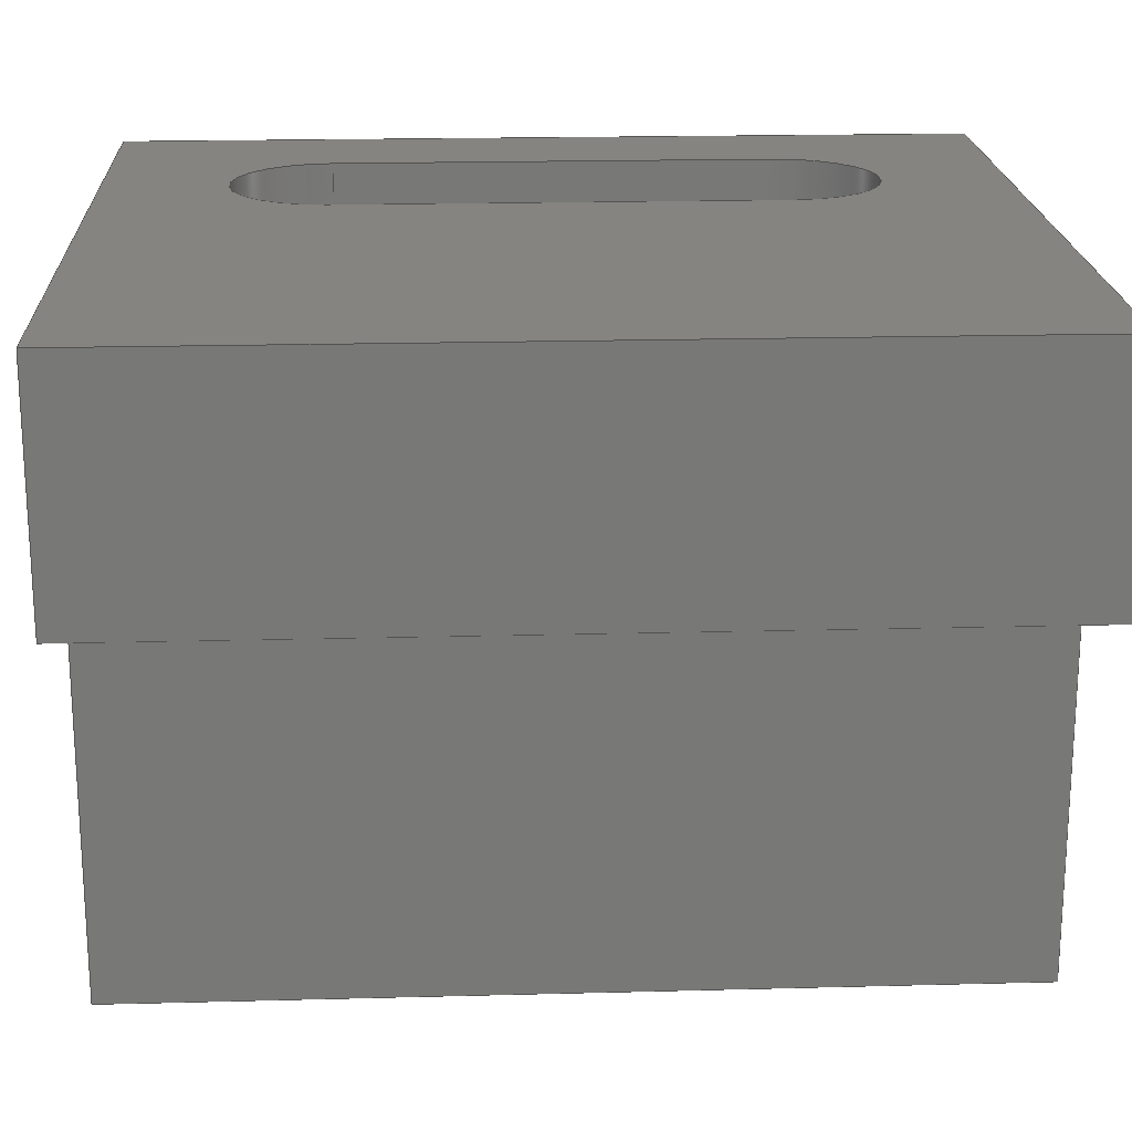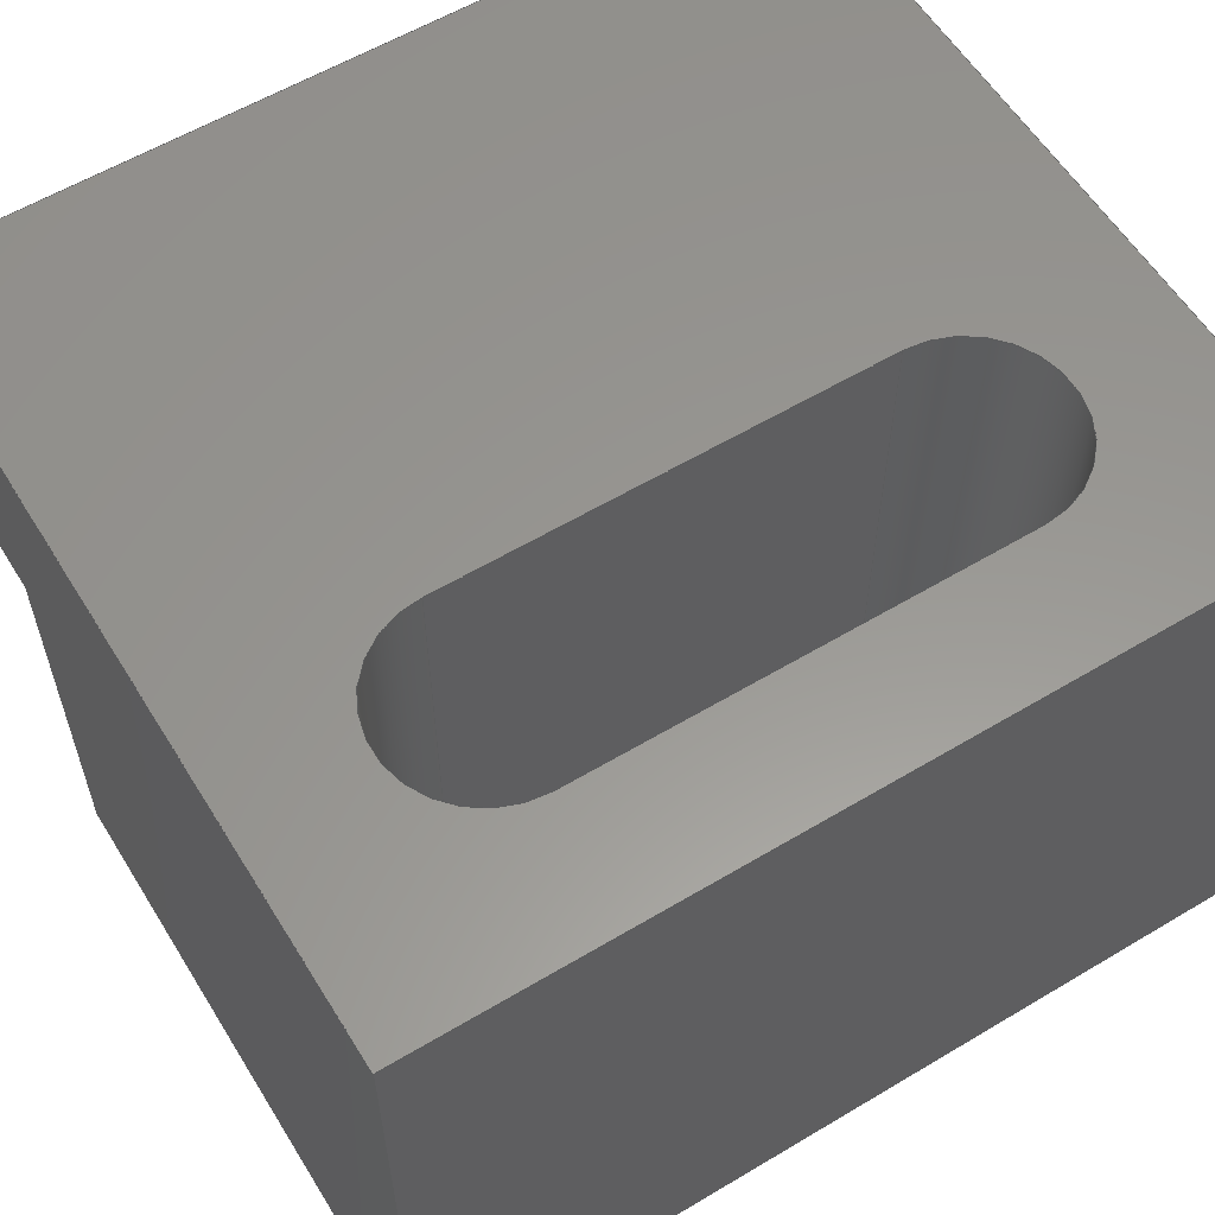
<metadata>
{"format":"step","ext":"step","renderer":"f3d","projection":"perspective","resolution":1024,"background":"white","views":[{"elev":19.7,"azim":-92.8,"up":"+Y"},{"elev":58.7,"azim":58.4,"up":"+Y"}]}
</metadata>
<code>
ISO-10303-21;
DATA;
#1=MECHANICAL_DESIGN_GEOMETRIC_PRESENTATION_REPRESENTATION('',(#4),#368);
#2=SHAPE_REPRESENTATION_RELATIONSHIP('SRR','None',#374,#3);
#3=ADVANCED_BREP_SHAPE_REPRESENTATION('',(#5),#367);
#4=STYLED_ITEM('',(#384),#5);
#5=MANIFOLD_SOLID_BREP('K\X\F6rper2',#224);
#6=FACE_BOUND('',#34,.T.);
#7=FACE_BOUND('',#37,.T.);
#8=CIRCLE('',#228,2.2);
#9=CIRCLE('',#229,2.2);
#10=CIRCLE('',#232,2.2);
#11=CIRCLE('',#233,2.2);
#12=CYLINDRICAL_SURFACE('',#227,2.2);
#13=CYLINDRICAL_SURFACE('',#231,2.2);
#14=FACE_OUTER_BOUND('',#26,.T.);
#15=FACE_OUTER_BOUND('',#27,.T.);
#16=FACE_OUTER_BOUND('',#28,.T.);
#17=FACE_OUTER_BOUND('',#29,.T.);
#18=FACE_OUTER_BOUND('',#30,.T.);
#19=FACE_OUTER_BOUND('',#31,.T.);
#20=FACE_OUTER_BOUND('',#32,.T.);
#21=FACE_OUTER_BOUND('',#33,.T.);
#22=FACE_OUTER_BOUND('',#35,.T.);
#23=FACE_OUTER_BOUND('',#36,.T.);
#24=FACE_OUTER_BOUND('',#38,.T.);
#25=FACE_OUTER_BOUND('',#39,.T.);
#26=EDGE_LOOP('',(#142,#143,#144,#145));
#27=EDGE_LOOP('',(#146,#147,#148,#149));
#28=EDGE_LOOP('',(#150,#151,#152,#153));
#29=EDGE_LOOP('',(#154,#155,#156,#157));
#30=EDGE_LOOP('',(#158,#159,#160,#161,#162,#163));
#31=EDGE_LOOP('',(#164,#165,#166,#167));
#32=EDGE_LOOP('',(#168,#169,#170,#171));
#33=EDGE_LOOP('',(#172,#173,#174,#175));
#34=EDGE_LOOP('',(#176,#177,#178,#179));
#35=EDGE_LOOP('',(#180,#181,#182,#183));
#36=EDGE_LOOP('',(#184,#185,#186,#187));
#37=EDGE_LOOP('',(#188,#189,#190,#191));
#38=EDGE_LOOP('',(#192,#193,#194,#195));
#39=EDGE_LOOP('',(#196,#197,#198,#199,#200,#201));
#40=LINE('',#306,#66);
#41=LINE('',#308,#67);
#42=LINE('',#310,#68);
#43=LINE('',#311,#69);
#44=LINE('',#317,#70);
#45=LINE('',#320,#71);
#46=LINE('',#322,#72);
#47=LINE('',#323,#73);
#48=LINE('',#330,#74);
#49=LINE('',#332,#75);
#50=LINE('',#334,#76);
#51=LINE('',#336,#77);
#52=LINE('',#338,#78);
#53=LINE('',#339,#79);
#54=LINE('',#342,#80);
#55=LINE('',#344,#81);
#56=LINE('',#345,#82);
#57=LINE('',#348,#83);
#58=LINE('',#349,#84);
#59=LINE('',#352,#85);
#60=LINE('',#353,#86);
#61=LINE('',#356,#87);
#62=LINE('',#357,#88);
#63=LINE('',#360,#89);
#64=LINE('',#361,#90);
#65=LINE('',#363,#91);
#66=VECTOR('',#246,10);
#67=VECTOR('',#247,10);
#68=VECTOR('',#248,10);
#69=VECTOR('',#249,10);
#70=VECTOR('',#256,10);
#71=VECTOR('',#259,10);
#72=VECTOR('',#260,10);
#73=VECTOR('',#261,10);
#74=VECTOR('',#270,10);
#75=VECTOR('',#271,10);
#76=VECTOR('',#272,10);
#77=VECTOR('',#273,10);
#78=VECTOR('',#274,10);
#79=VECTOR('',#275,10);
#80=VECTOR('',#278,10);
#81=VECTOR('',#279,10);
#82=VECTOR('',#280,10);
#83=VECTOR('',#283,10);
#84=VECTOR('',#284,10);
#85=VECTOR('',#287,10);
#86=VECTOR('',#288,10);
#87=VECTOR('',#291,10);
#88=VECTOR('',#292,10);
#89=VECTOR('',#295,10);
#90=VECTOR('',#296,10);
#91=VECTOR('',#299,10);
#92=VERTEX_POINT('',#304);
#93=VERTEX_POINT('',#305);
#94=VERTEX_POINT('',#307);
#95=VERTEX_POINT('',#309);
#96=VERTEX_POINT('',#313);
#97=VERTEX_POINT('',#315);
#98=VERTEX_POINT('',#319);
#99=VERTEX_POINT('',#321);
#100=VERTEX_POINT('',#328);
#101=VERTEX_POINT('',#329);
#102=VERTEX_POINT('',#331);
#103=VERTEX_POINT('',#333);
#104=VERTEX_POINT('',#335);
#105=VERTEX_POINT('',#337);
#106=VERTEX_POINT('',#341);
#107=VERTEX_POINT('',#343);
#108=VERTEX_POINT('',#347);
#109=VERTEX_POINT('',#351);
#110=VERTEX_POINT('',#355);
#111=VERTEX_POINT('',#359);
#112=EDGE_CURVE('',#92,#93,#40,.T.);
#113=EDGE_CURVE('',#94,#92,#41,.T.);
#114=EDGE_CURVE('',#95,#94,#42,.T.);
#115=EDGE_CURVE('',#95,#93,#43,.T.);
#116=EDGE_CURVE('',#93,#96,#8,.T.);
#117=EDGE_CURVE('',#97,#95,#9,.T.);
#118=EDGE_CURVE('',#97,#96,#44,.T.);
#119=EDGE_CURVE('',#96,#98,#45,.T.);
#120=EDGE_CURVE('',#99,#97,#46,.T.);
#121=EDGE_CURVE('',#99,#98,#47,.T.);
#122=EDGE_CURVE('',#98,#92,#10,.T.);
#123=EDGE_CURVE('',#94,#99,#11,.T.);
#124=EDGE_CURVE('',#100,#101,#48,.T.);
#125=EDGE_CURVE('',#101,#102,#49,.T.);
#126=EDGE_CURVE('',#102,#103,#50,.T.);
#127=EDGE_CURVE('',#103,#104,#51,.T.);
#128=EDGE_CURVE('',#104,#105,#52,.T.);
#129=EDGE_CURVE('',#105,#100,#53,.T.);
#130=EDGE_CURVE('',#106,#101,#54,.T.);
#131=EDGE_CURVE('',#107,#106,#55,.T.);
#132=EDGE_CURVE('',#102,#107,#56,.T.);
#133=EDGE_CURVE('',#108,#107,#57,.T.);
#134=EDGE_CURVE('',#103,#108,#58,.T.);
#135=EDGE_CURVE('',#109,#108,#59,.T.);
#136=EDGE_CURVE('',#104,#109,#60,.T.);
#137=EDGE_CURVE('',#110,#109,#61,.T.);
#138=EDGE_CURVE('',#105,#110,#62,.T.);
#139=EDGE_CURVE('',#111,#110,#63,.T.);
#140=EDGE_CURVE('',#100,#111,#64,.T.);
#141=EDGE_CURVE('',#106,#111,#65,.T.);
#142=ORIENTED_EDGE('',*,*,#112,.F.);
#143=ORIENTED_EDGE('',*,*,#113,.F.);
#144=ORIENTED_EDGE('',*,*,#114,.F.);
#145=ORIENTED_EDGE('',*,*,#115,.T.);
#146=ORIENTED_EDGE('',*,*,#116,.F.);
#147=ORIENTED_EDGE('',*,*,#115,.F.);
#148=ORIENTED_EDGE('',*,*,#117,.F.);
#149=ORIENTED_EDGE('',*,*,#118,.T.);
#150=ORIENTED_EDGE('',*,*,#119,.F.);
#151=ORIENTED_EDGE('',*,*,#118,.F.);
#152=ORIENTED_EDGE('',*,*,#120,.F.);
#153=ORIENTED_EDGE('',*,*,#121,.T.);
#154=ORIENTED_EDGE('',*,*,#122,.F.);
#155=ORIENTED_EDGE('',*,*,#121,.F.);
#156=ORIENTED_EDGE('',*,*,#123,.F.);
#157=ORIENTED_EDGE('',*,*,#113,.T.);
#158=ORIENTED_EDGE('',*,*,#124,.T.);
#159=ORIENTED_EDGE('',*,*,#125,.T.);
#160=ORIENTED_EDGE('',*,*,#126,.T.);
#161=ORIENTED_EDGE('',*,*,#127,.T.);
#162=ORIENTED_EDGE('',*,*,#128,.T.);
#163=ORIENTED_EDGE('',*,*,#129,.T.);
#164=ORIENTED_EDGE('',*,*,#130,.F.);
#165=ORIENTED_EDGE('',*,*,#131,.F.);
#166=ORIENTED_EDGE('',*,*,#132,.F.);
#167=ORIENTED_EDGE('',*,*,#125,.F.);
#168=ORIENTED_EDGE('',*,*,#132,.T.);
#169=ORIENTED_EDGE('',*,*,#133,.F.);
#170=ORIENTED_EDGE('',*,*,#134,.F.);
#171=ORIENTED_EDGE('',*,*,#126,.F.);
#172=ORIENTED_EDGE('',*,*,#134,.T.);
#173=ORIENTED_EDGE('',*,*,#135,.F.);
#174=ORIENTED_EDGE('',*,*,#136,.F.);
#175=ORIENTED_EDGE('',*,*,#127,.F.);
#176=ORIENTED_EDGE('',*,*,#120,.T.);
#177=ORIENTED_EDGE('',*,*,#117,.T.);
#178=ORIENTED_EDGE('',*,*,#114,.T.);
#179=ORIENTED_EDGE('',*,*,#123,.T.);
#180=ORIENTED_EDGE('',*,*,#136,.T.);
#181=ORIENTED_EDGE('',*,*,#137,.F.);
#182=ORIENTED_EDGE('',*,*,#138,.F.);
#183=ORIENTED_EDGE('',*,*,#128,.F.);
#184=ORIENTED_EDGE('',*,*,#138,.T.);
#185=ORIENTED_EDGE('',*,*,#139,.F.);
#186=ORIENTED_EDGE('',*,*,#140,.F.);
#187=ORIENTED_EDGE('',*,*,#129,.F.);
#188=ORIENTED_EDGE('',*,*,#119,.T.);
#189=ORIENTED_EDGE('',*,*,#122,.T.);
#190=ORIENTED_EDGE('',*,*,#112,.T.);
#191=ORIENTED_EDGE('',*,*,#116,.T.);
#192=ORIENTED_EDGE('',*,*,#140,.T.);
#193=ORIENTED_EDGE('',*,*,#141,.F.);
#194=ORIENTED_EDGE('',*,*,#130,.T.);
#195=ORIENTED_EDGE('',*,*,#124,.F.);
#196=ORIENTED_EDGE('',*,*,#141,.T.);
#197=ORIENTED_EDGE('',*,*,#139,.T.);
#198=ORIENTED_EDGE('',*,*,#137,.T.);
#199=ORIENTED_EDGE('',*,*,#135,.T.);
#200=ORIENTED_EDGE('',*,*,#133,.T.);
#201=ORIENTED_EDGE('',*,*,#131,.T.);
#202=PLANE('',#226);
#203=PLANE('',#230);
#204=PLANE('',#234);
#205=PLANE('',#235);
#206=PLANE('',#236);
#207=PLANE('',#237);
#208=PLANE('',#238);
#209=PLANE('',#239);
#210=PLANE('',#240);
#211=PLANE('',#241);
#212=ADVANCED_FACE('',(#14),#202,.F.);
#213=ADVANCED_FACE('',(#15),#12,.F.);
#214=ADVANCED_FACE('',(#16),#203,.F.);
#215=ADVANCED_FACE('',(#17),#13,.F.);
#216=ADVANCED_FACE('',(#18),#204,.T.);
#217=ADVANCED_FACE('',(#19),#205,.T.);
#218=ADVANCED_FACE('',(#20),#206,.T.);
#219=ADVANCED_FACE('',(#21,#6),#207,.T.);
#220=ADVANCED_FACE('',(#22),#208,.T.);
#221=ADVANCED_FACE('',(#23,#7),#209,.T.);
#222=ADVANCED_FACE('',(#24),#210,.T.);
#223=ADVANCED_FACE('',(#25),#211,.T.);
#224=CLOSED_SHELL('',(#212,#213,#214,#215,#216,#217,#218,#219,#220,#221,
#222,#223));
#225=AXIS2_PLACEMENT_3D('placement',#302,#242,#243);
#226=AXIS2_PLACEMENT_3D('',#303,#244,#245);
#227=AXIS2_PLACEMENT_3D('',#312,#250,#251);
#228=AXIS2_PLACEMENT_3D('',#314,#252,#253);
#229=AXIS2_PLACEMENT_3D('',#316,#254,#255);
#230=AXIS2_PLACEMENT_3D('',#318,#257,#258);
#231=AXIS2_PLACEMENT_3D('',#324,#262,#263);
#232=AXIS2_PLACEMENT_3D('',#325,#264,#265);
#233=AXIS2_PLACEMENT_3D('',#326,#266,#267);
#234=AXIS2_PLACEMENT_3D('',#327,#268,#269);
#235=AXIS2_PLACEMENT_3D('',#340,#276,#277);
#236=AXIS2_PLACEMENT_3D('',#346,#281,#282);
#237=AXIS2_PLACEMENT_3D('',#350,#285,#286);
#238=AXIS2_PLACEMENT_3D('',#354,#289,#290);
#239=AXIS2_PLACEMENT_3D('',#358,#293,#294);
#240=AXIS2_PLACEMENT_3D('',#362,#297,#298);
#241=AXIS2_PLACEMENT_3D('',#364,#300,#301);
#242=DIRECTION('axis',(0,0,1));
#243=DIRECTION('refdir',(1,0,0));
#244=DIRECTION('center_axis',(-1,0,0));
#245=DIRECTION('ref_axis',(0,0,-1));
#246=DIRECTION('',(0,0,1));
#247=DIRECTION('',(0,-1,0));
#248=DIRECTION('',(0,0,-1));
#249=DIRECTION('',(0,-1,0));
#250=DIRECTION('center_axis',(0,-1,0));
#251=DIRECTION('ref_axis',(-1,0,0));
#252=DIRECTION('center_axis',(0,1,0));
#253=DIRECTION('ref_axis',(-1,0,0));
#254=DIRECTION('center_axis',(0,-1,0));
#255=DIRECTION('ref_axis',(-1,0,0));
#256=DIRECTION('',(0,-1,0));
#257=DIRECTION('center_axis',(1,0,0));
#258=DIRECTION('ref_axis',(0,0,1));
#259=DIRECTION('',(0,0,-1));
#260=DIRECTION('',(0,0,1));
#261=DIRECTION('',(0,-1,0));
#262=DIRECTION('center_axis',(0,-1,0));
#263=DIRECTION('ref_axis',(1,0,0));
#264=DIRECTION('center_axis',(0,1,0));
#265=DIRECTION('ref_axis',(1,0,0));
#266=DIRECTION('center_axis',(0,-1,0));
#267=DIRECTION('ref_axis',(1,0,0));
#268=DIRECTION('center_axis',(0,0,-1));
#269=DIRECTION('ref_axis',(-1,0,0));
#270=DIRECTION('',(5.551e-16,1,0));
#271=DIRECTION('',(-1,0,0));
#272=DIRECTION('',(-4.037e-16,1,0));
#273=DIRECTION('',(1,0,0));
#274=DIRECTION('',(0,-1,0));
#275=DIRECTION('',(-1,0,0));
#276=DIRECTION('center_axis',(0,-1,0));
#277=DIRECTION('ref_axis',(1,0,0));
#278=DIRECTION('',(0,0,-1));
#279=DIRECTION('',(1,0,0));
#280=DIRECTION('',(0,0,1));
#281=DIRECTION('center_axis',(-1,-4.037e-16,0));
#282=DIRECTION('ref_axis',(4.037e-16,-1,0));
#283=DIRECTION('',(4.037e-16,-1,0));
#284=DIRECTION('',(0,0,1));
#285=DIRECTION('center_axis',(0,1,0));
#286=DIRECTION('ref_axis',(-1,0,0));
#287=DIRECTION('',(-1,0,0));
#288=DIRECTION('',(0,0,1));
#289=DIRECTION('center_axis',(1,0,0));
#290=DIRECTION('ref_axis',(0,1,0));
#291=DIRECTION('',(0,1,0));
#292=DIRECTION('',(0,0,1));
#293=DIRECTION('center_axis',(0,-1,0));
#294=DIRECTION('ref_axis',(1,0,0));
#295=DIRECTION('',(1,0,0));
#296=DIRECTION('',(0,0,1));
#297=DIRECTION('center_axis',(-1,5.551e-16,0));
#298=DIRECTION('ref_axis',(-5.551e-16,-1,0));
#299=DIRECTION('',(-5.551e-16,-1,0));
#300=DIRECTION('center_axis',(0,0,1));
#301=DIRECTION('ref_axis',(1,0,0));
#302=CARTESIAN_POINT('',(0,0,0));
#303=CARTESIAN_POINT('Origin',(25.8,15,9));
#304=CARTESIAN_POINT('',(25.8,0,-1));
#305=CARTESIAN_POINT('',(25.8,0,9));
#306=CARTESIAN_POINT('',(25.8,0,4.5));
#307=CARTESIAN_POINT('',(25.8,15,-1));
#308=CARTESIAN_POINT('',(25.8,15,-1));
#309=CARTESIAN_POINT('',(25.8,15,9));
#310=CARTESIAN_POINT('',(25.8,15,4.5));
#311=CARTESIAN_POINT('',(25.8,15,9));
#312=CARTESIAN_POINT('Origin',(28,15,9));
#313=CARTESIAN_POINT('',(30.2,0,9));
#314=CARTESIAN_POINT('Origin',(28,0,9));
#315=CARTESIAN_POINT('',(30.2,15,9));
#316=CARTESIAN_POINT('Origin',(28,15,9));
#317=CARTESIAN_POINT('',(30.2,15,9));
#318=CARTESIAN_POINT('Origin',(30.2,15,-1));
#319=CARTESIAN_POINT('',(30.2,0,-1));
#320=CARTESIAN_POINT('',(30.2,0,-0.5));
#321=CARTESIAN_POINT('',(30.2,15,-1));
#322=CARTESIAN_POINT('',(30.2,15,-0.5));
#323=CARTESIAN_POINT('',(30.2,15,-1));
#324=CARTESIAN_POINT('Origin',(28,15,-1));
#325=CARTESIAN_POINT('Origin',(28,0,-1));
#326=CARTESIAN_POINT('Origin',(28,15,-1));
#327=CARTESIAN_POINT('Origin',(23.75,7.5,-6));
#328=CARTESIAN_POINT('',(18.5,0,-6));
#329=CARTESIAN_POINT('',(18.5,9.5,-6));
#330=CARTESIAN_POINT('',(18.5,5.5,-6));
#331=CARTESIAN_POINT('',(14.5,9.5,-6));
#332=CARTESIAN_POINT('',(18.5,9.5,-6));
#333=CARTESIAN_POINT('',(14.5,15,-6));
#334=CARTESIAN_POINT('',(14.5,9.5,-6));
#335=CARTESIAN_POINT('',(33,15,-6));
#336=CARTESIAN_POINT('',(33,15,-6));
#337=CARTESIAN_POINT('',(33,0,-6));
#338=CARTESIAN_POINT('',(33,0,-6));
#339=CARTESIAN_POINT('',(0,0,-6));
#340=CARTESIAN_POINT('Origin',(14.5,9.5,0));
#341=CARTESIAN_POINT('',(18.5,9.5,14));
#342=CARTESIAN_POINT('',(18.5,9.5,0));
#343=CARTESIAN_POINT('',(14.5,9.5,14));
#344=CARTESIAN_POINT('',(18.5,9.5,14));
#345=CARTESIAN_POINT('',(14.5,9.5,0));
#346=CARTESIAN_POINT('Origin',(14.5,15,0));
#347=CARTESIAN_POINT('',(14.5,15,14));
#348=CARTESIAN_POINT('',(14.5,9.5,14));
#349=CARTESIAN_POINT('',(14.5,15,0));
#350=CARTESIAN_POINT('Origin',(33,15,0));
#351=CARTESIAN_POINT('',(33,15,14));
#352=CARTESIAN_POINT('',(33,15,14));
#353=CARTESIAN_POINT('',(33,15,0));
#354=CARTESIAN_POINT('Origin',(33,0,0));
#355=CARTESIAN_POINT('',(33,0,14));
#356=CARTESIAN_POINT('',(33,0,14));
#357=CARTESIAN_POINT('',(33,0,0));
#358=CARTESIAN_POINT('Origin',(18.5,0,0));
#359=CARTESIAN_POINT('',(18.5,0,14));
#360=CARTESIAN_POINT('',(0,0,14));
#361=CARTESIAN_POINT('',(18.5,0,0));
#362=CARTESIAN_POINT('Origin',(18.5,9.5,0));
#363=CARTESIAN_POINT('',(18.5,5.5,14));
#364=CARTESIAN_POINT('Origin',(23.75,7.5,14));
#365=UNCERTAINTY_MEASURE_WITH_UNIT(LENGTH_MEASURE(0.01),#369,
'DISTANCE_ACCURACY_VALUE',
'Maximum model space distance between geometric entities at asserted c
onnectivities');
#366=UNCERTAINTY_MEASURE_WITH_UNIT(LENGTH_MEASURE(0.01),#369,
'DISTANCE_ACCURACY_VALUE',
'Maximum model space distance between geometric entities at asserted c
onnectivities');
#367=(
GEOMETRIC_REPRESENTATION_CONTEXT(3)
GLOBAL_UNCERTAINTY_ASSIGNED_CONTEXT((#365))
GLOBAL_UNIT_ASSIGNED_CONTEXT((#369,#370,#371))
REPRESENTATION_CONTEXT('','3D')
);
#368=(
GEOMETRIC_REPRESENTATION_CONTEXT(3)
GLOBAL_UNCERTAINTY_ASSIGNED_CONTEXT((#366))
GLOBAL_UNIT_ASSIGNED_CONTEXT((#369,#370,#371))
REPRESENTATION_CONTEXT('','3D')
);
#369=(
LENGTH_UNIT()
NAMED_UNIT(*)
SI_UNIT(.MILLI.,.METRE.)
);
#370=(
NAMED_UNIT(*)
PLANE_ANGLE_UNIT()
SI_UNIT($,.RADIAN.)
);
#371=(
NAMED_UNIT(*)
SI_UNIT($,.STERADIAN.)
SOLID_ANGLE_UNIT()
);
#372=SHAPE_DEFINITION_REPRESENTATION(#373,#374);
#373=PRODUCT_DEFINITION_SHAPE('',$,#376);
#374=SHAPE_REPRESENTATION('',(#225),#367);
#375=PRODUCT_DEFINITION_CONTEXT('part definition',#380,'design');
#376=PRODUCT_DEFINITION('k\X\FChlk\X\F6rper-v3-amplifier',
'k\X\FChlk\X\F6rper-v3-amplifier v7',#377,#375);
#377=PRODUCT_DEFINITION_FORMATION('',$,#382);
#378=PRODUCT_RELATED_PRODUCT_CATEGORY('k\X\FChlk\X\F6rper-v3-amplifier
 v7','k\X\FChlk\X\F6rper-v3-amplifier v7',(#382));
#379=APPLICATION_PROTOCOL_DEFINITION('international standard',
'automotive_design',2009,#380);
#380=APPLICATION_CONTEXT(
'Core Data for Automotive Mechanical Design Process');
#381=PRODUCT_CONTEXT('part definition',#380,'mechanical');
#382=PRODUCT('k\X\FChlk\X\F6rper-v3-amplifier',
'k\X\FChlk\X\F6rper-v3-amplifier v7',$,(#381));
#383=PRESENTATION_STYLE_ASSIGNMENT((#388));
#384=PRESENTATION_STYLE_ASSIGNMENT((#389));
#385=PRESENTATION_STYLE_ASSIGNMENT((#390));
#386=PRESENTATION_STYLE_ASSIGNMENT((#391));
#387=PRESENTATION_STYLE_ASSIGNMENT((#392));
#388=SURFACE_STYLE_USAGE(.BOTH.,#393);
#389=SURFACE_STYLE_USAGE(.BOTH.,#394);
#390=SURFACE_STYLE_USAGE(.BOTH.,#395);
#391=SURFACE_STYLE_USAGE(.BOTH.,#396);
#392=SURFACE_STYLE_USAGE(.BOTH.,#397);
#393=SURFACE_SIDE_STYLE('',(#398));
#394=SURFACE_SIDE_STYLE('',(#399));
#395=SURFACE_SIDE_STYLE('',(#400));
#396=SURFACE_SIDE_STYLE('',(#401));
#397=SURFACE_SIDE_STYLE('',(#402));
#398=SURFACE_STYLE_FILL_AREA(#403);
#399=SURFACE_STYLE_FILL_AREA(#404);
#400=SURFACE_STYLE_FILL_AREA(#405);
#401=SURFACE_STYLE_FILL_AREA(#406);
#402=SURFACE_STYLE_FILL_AREA(#407);
#403=FILL_AREA_STYLE('Stahl - satiniert',(#408));
#404=FILL_AREA_STYLE('Kupfer - Patina',(#409));
#405=FILL_AREA_STYLE('Aluminium - satiniert',(#410));
#406=FILL_AREA_STYLE('Kunststoff - gl\X\E4nzend (Schwarz)',(#411));
#407=FILL_AREA_STYLE('Glas (klar)',(#412));
#408=FILL_AREA_STYLE_COLOUR('Stahl - satiniert',#413);
#409=FILL_AREA_STYLE_COLOUR('Kupfer - Patina',#414);
#410=FILL_AREA_STYLE_COLOUR('Aluminium - satiniert',#415);
#411=FILL_AREA_STYLE_COLOUR('Kunststoff - gl\X\E4nzend (Schwarz)',#416);
#412=FILL_AREA_STYLE_COLOUR('Glas (klar)',#417);
#413=COLOUR_RGB('Stahl - satiniert',0.6275,0.6275,
0.6275);
#414=COLOUR_RGB('Kupfer - Patina',0.9294,0.8078,0.7647);
#415=COLOUR_RGB('Aluminium - satiniert',0.9608,0.9608,
0.9647);
#416=COLOUR_RGB('Kunststoff - gl\X\E4nzend (Schwarz)',0.09804,
0.09804,0.09804);
#417=COLOUR_RGB('Glas (klar)',0.9647,0.9647,0.9529);
ENDSEC;
END-ISO-10303-21;

</code>
